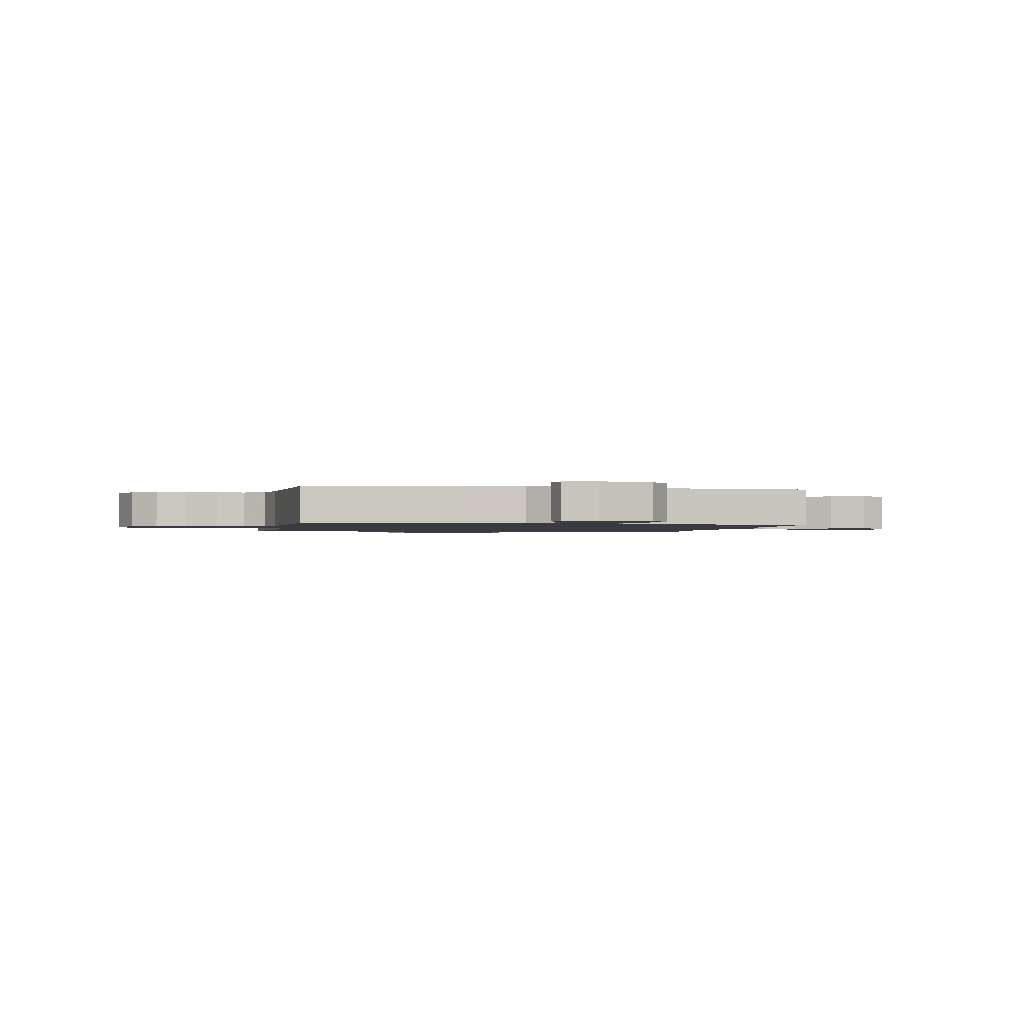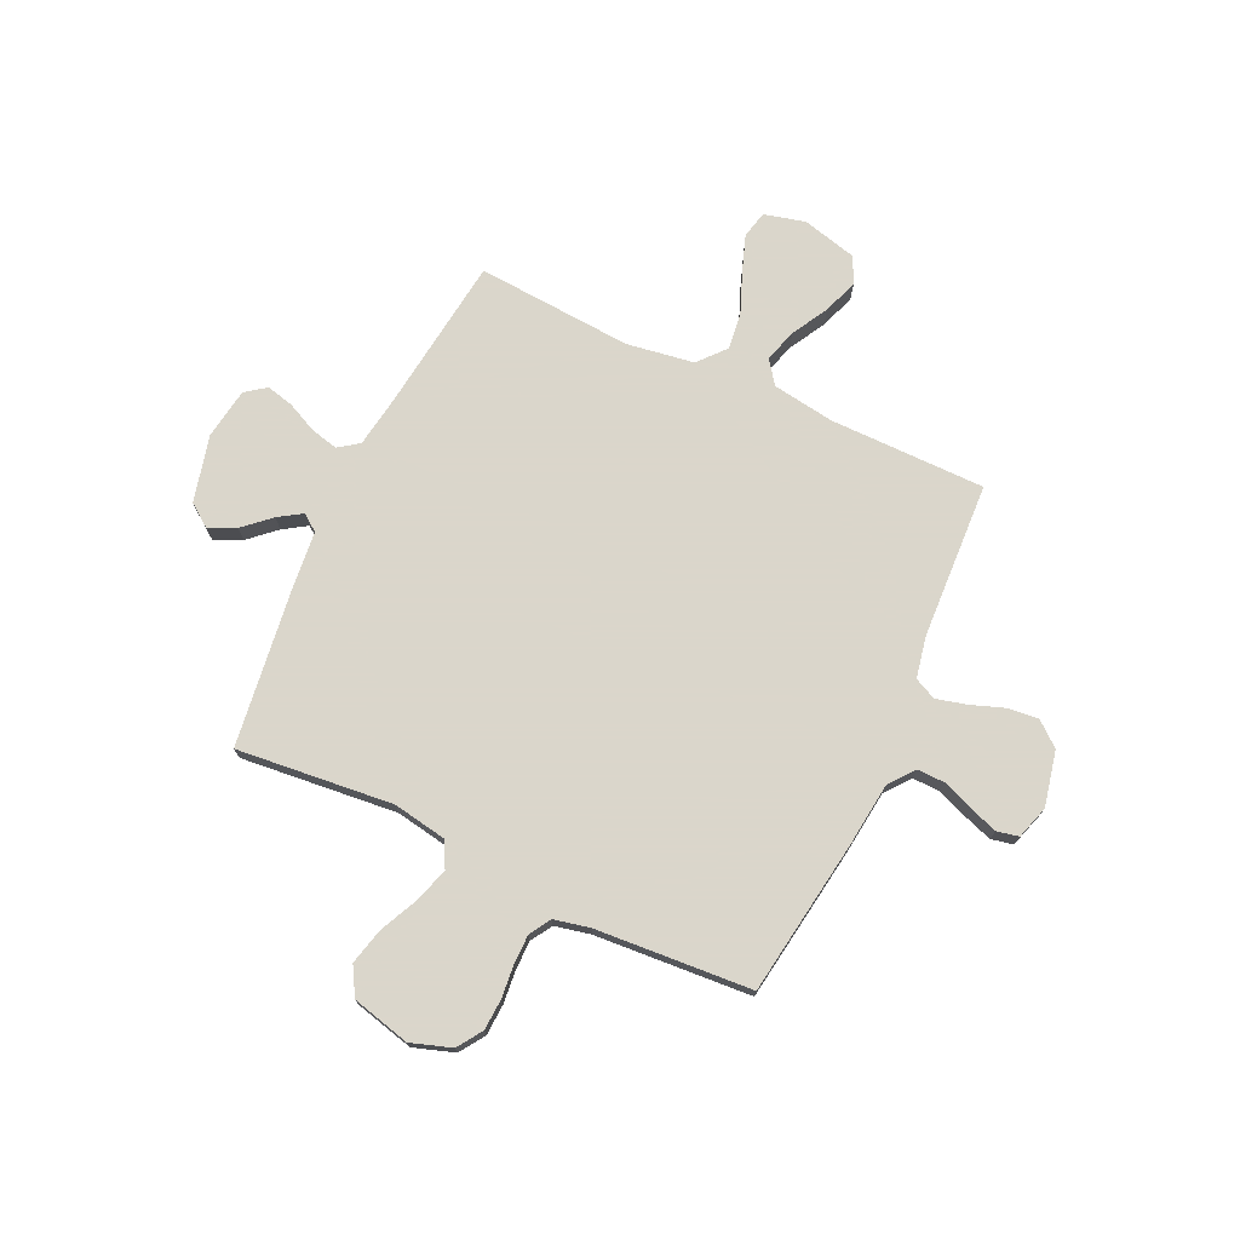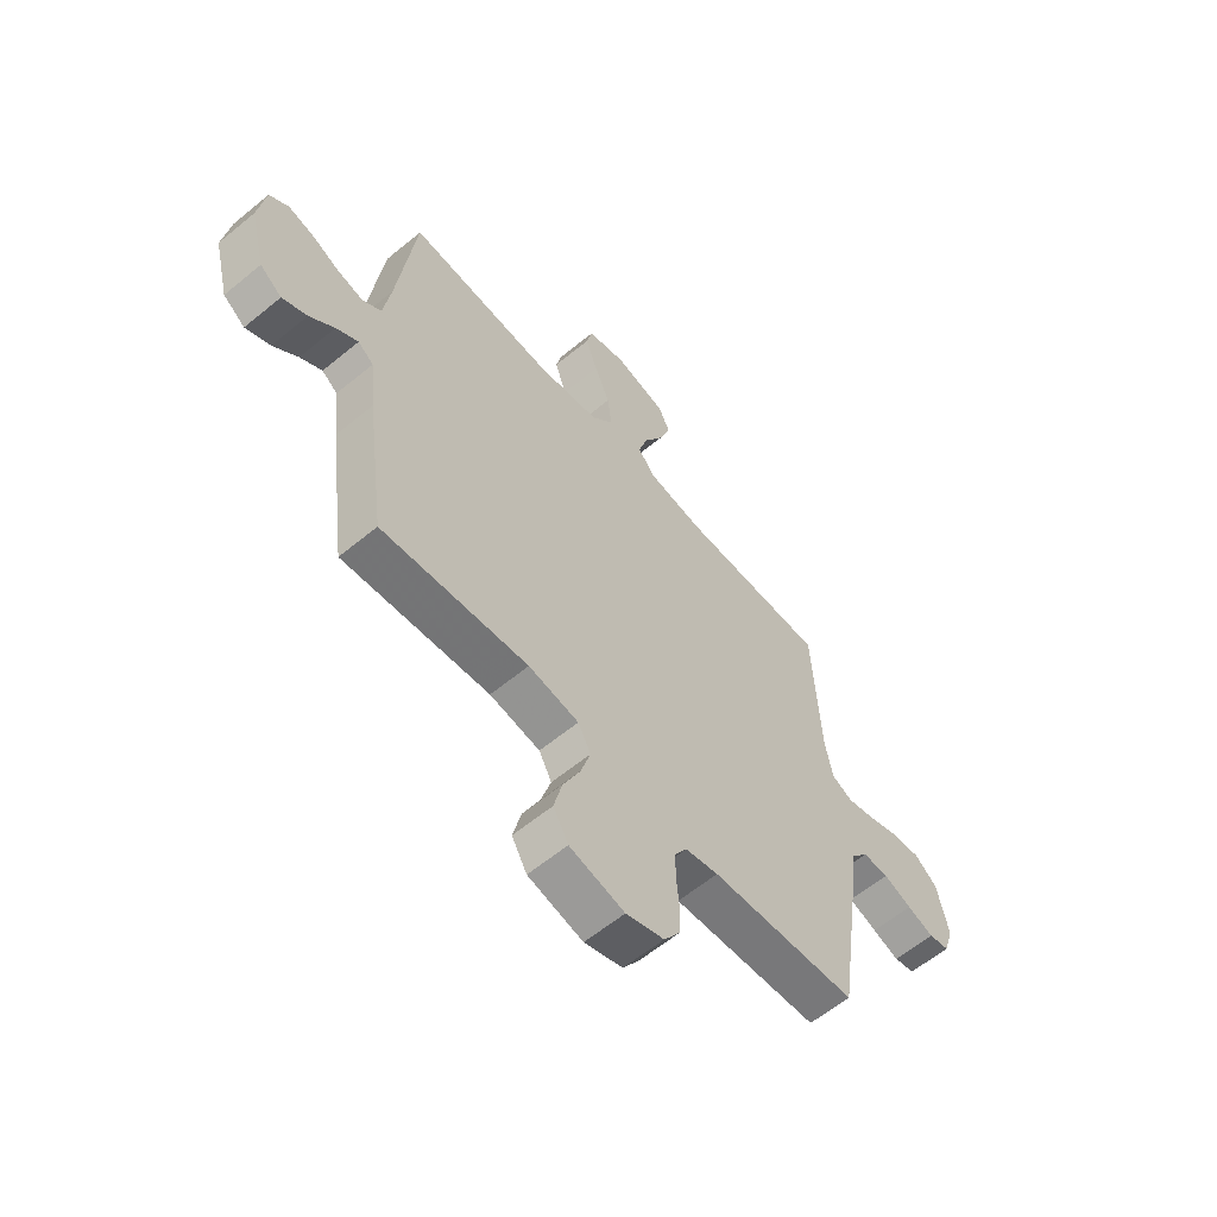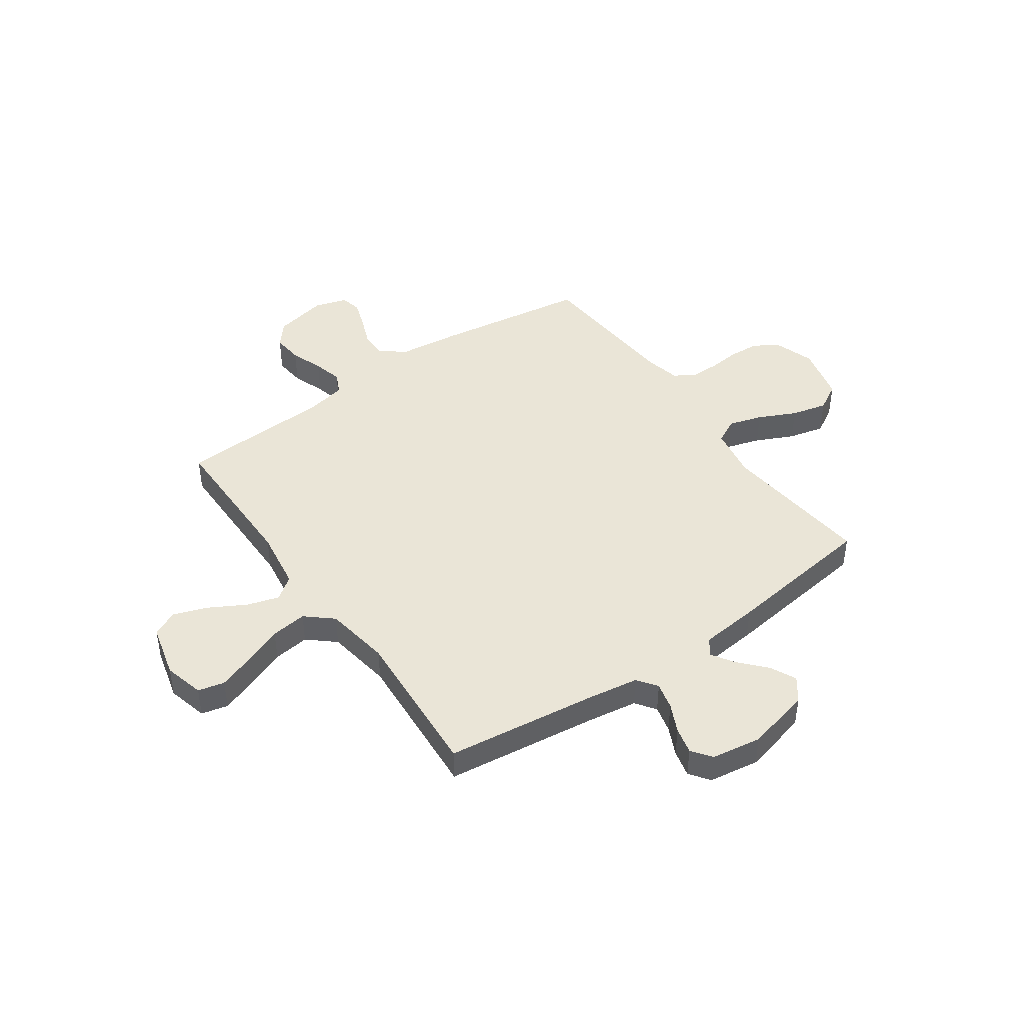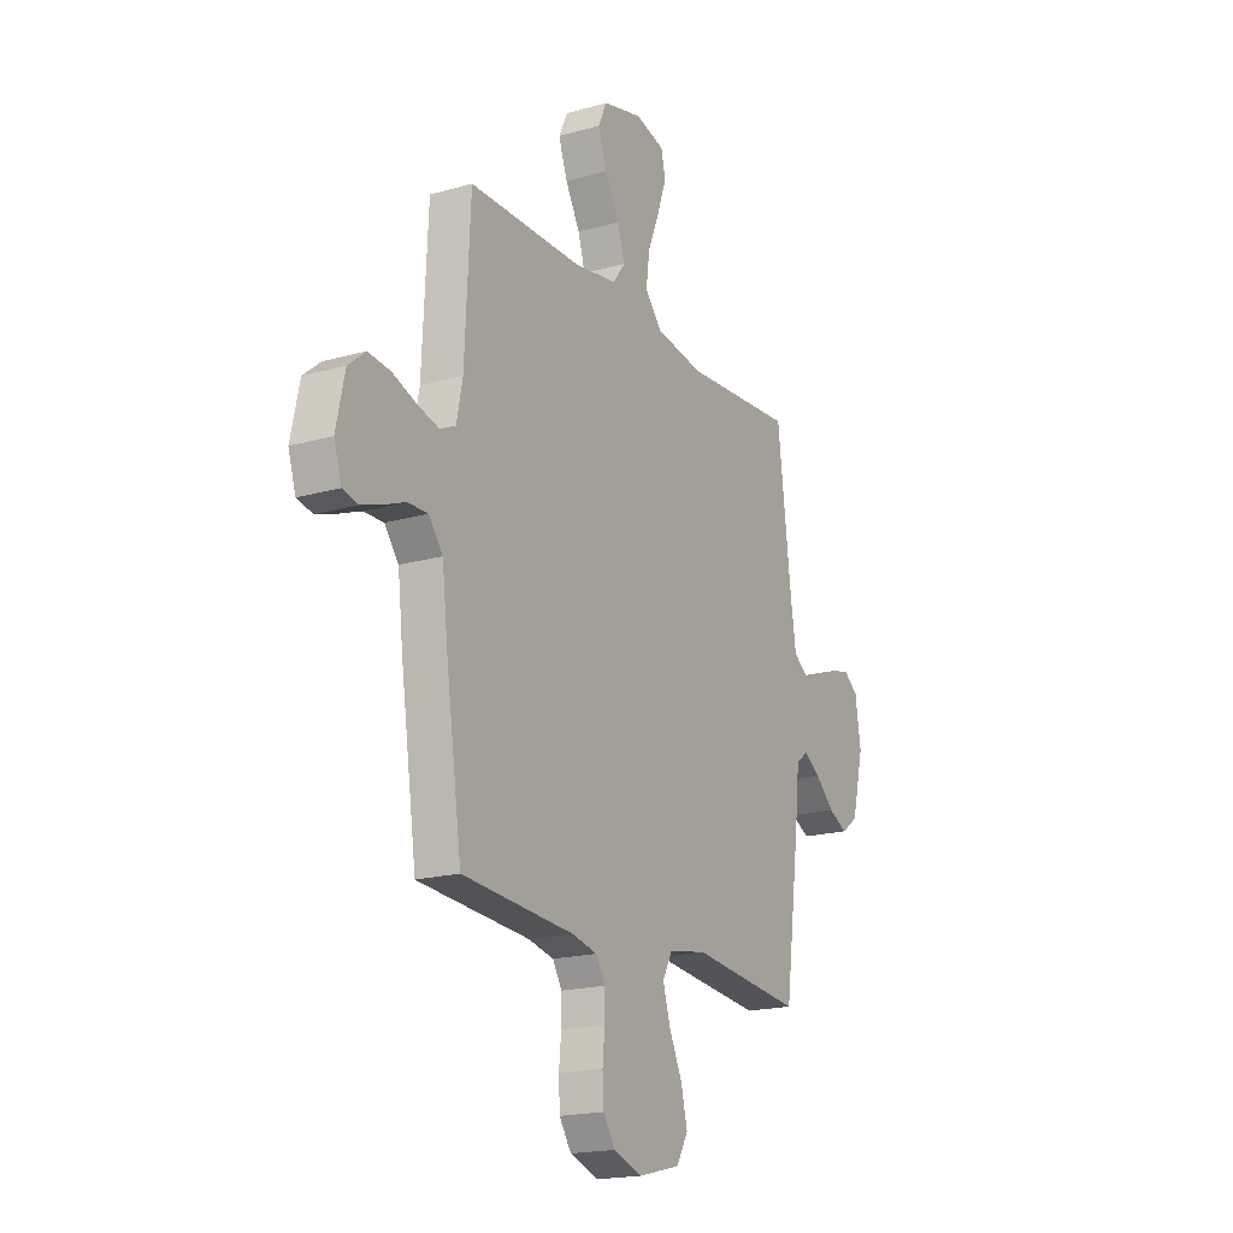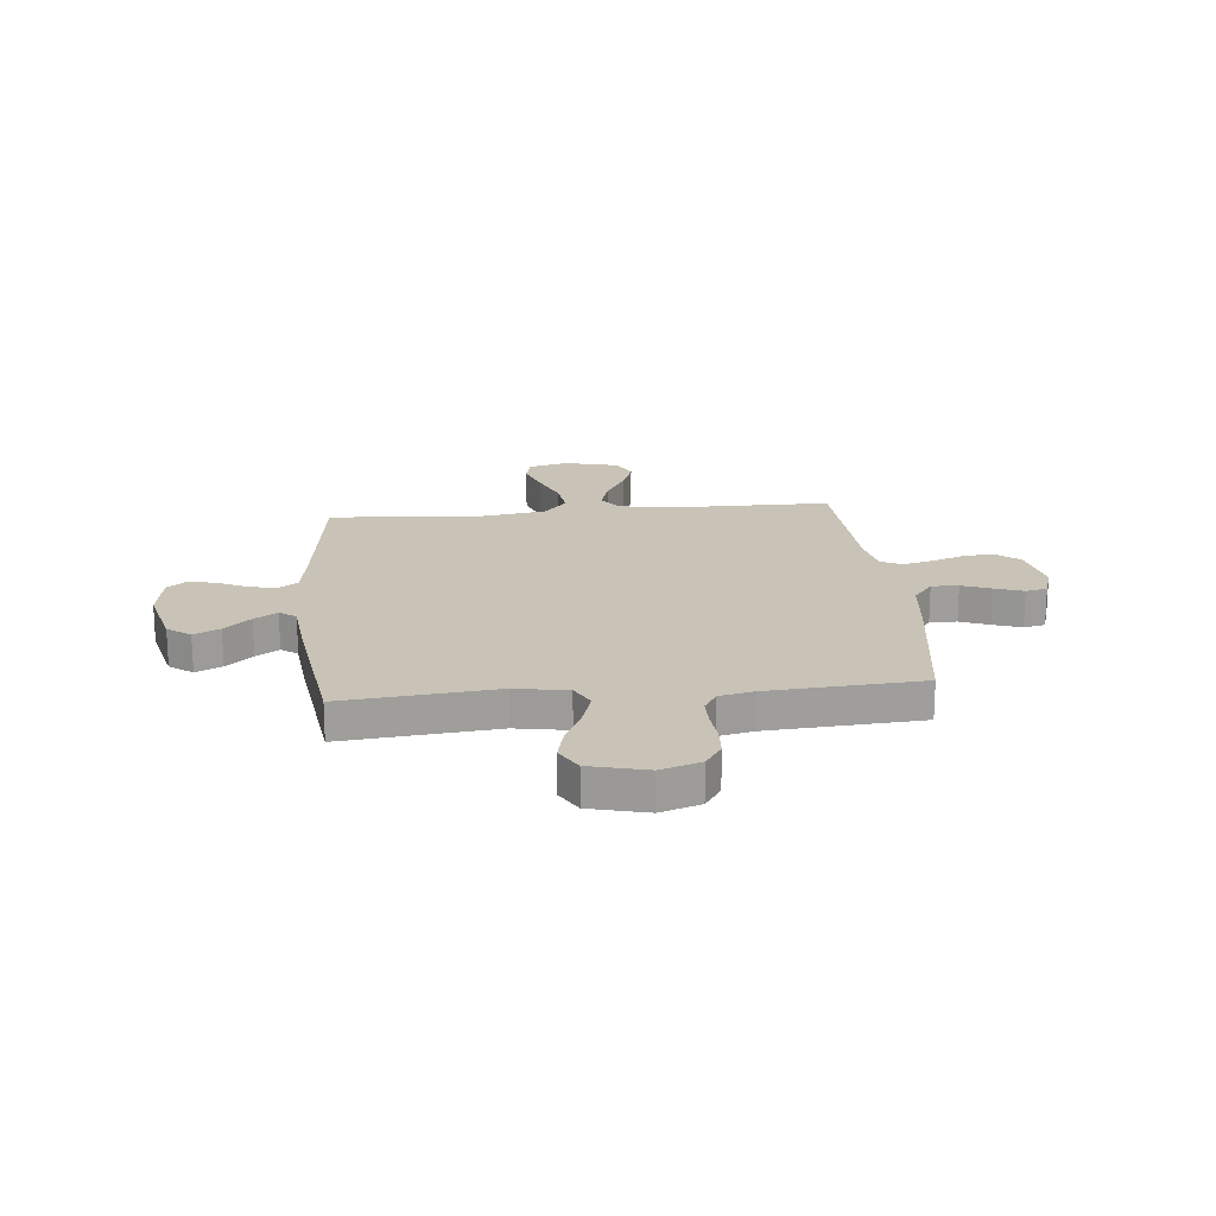
<metadata>
{"format":"obj","ext":"obj","renderer":"f3d","projection":"perspective","resolution":1024,"background":"white","views":[{"elev":-1.4,"azim":-101.4,"up":"+Y"},{"elev":73.7,"azim":-155.0,"up":"+Y"},{"elev":-60.4,"azim":130.2,"up":"+Z"},{"elev":44.1,"azim":54.9,"up":"+Y"},{"elev":-18.7,"azim":-61.5,"up":"+Z"},{"elev":19.4,"azim":174.5,"up":"+Y"}]}
</metadata>
<code>
v -0.5 0.07 -0.5
v -0.544 0.07 -0.2
v -0.558 0.07 -0.078
v -0.596 0.07 -0.03
v -0.649 0.07 -0.031
v -0.707 0.07 -0.054
v -0.762 0.07 -0.073
v -0.804 0.07 -0.064
v -0.824 0.07 0
v -0.801 0.07 0.106
v -0.755 0.07 0.144
v -0.695 0.07 0.138
v -0.631 0.07 0.115
v -0.573 0.07 0.1
v -0.531 0.07 0.12
v -0.515 0.07 0.2
v -0.5 0.07 0.5
v -0.2 0.07 0.501
v -0.081 0.07 0.519
v -0.048 0.07 0.564
v -0.067 0.07 0.627
v -0.106 0.07 0.697
v -0.13 0.07 0.764
v -0.106 0.07 0.815
v 0 0.07 0.842
v 0.079 0.07 0.822
v 0.091 0.07 0.77
v 0.066 0.07 0.699
v 0.035 0.07 0.622
v 0.026 0.07 0.551
v 0.071 0.07 0.499
v 0.2 0.07 0.479
v 0.5 0.07 0.5
v 0.537 0.07 0.2
v 0.552 0.07 0.102
v 0.591 0.07 0.074
v 0.644 0.07 0.087
v 0.701 0.07 0.114
v 0.754 0.07 0.127
v 0.793 0.07 0.098
v 0.808 0.07 0
v 0.776 0.07 -0.128
v 0.731 0.07 -0.161
v 0.68 0.07 -0.136
v 0.629 0.07 -0.09
v 0.584 0.07 -0.061
v 0.552 0.07 -0.085
v 0.54 0.07 -0.2
v 0.5 0.07 -0.5
v 0.2 0.07 -0.47
v 0.097 0.07 -0.488
v 0.071 0.07 -0.537
v 0.091 0.07 -0.603
v 0.126 0.07 -0.677
v 0.143 0.07 -0.747
v 0.112 0.07 -0.801
v 0 0.07 -0.829
v -0.078 0.07 -0.803
v -0.11 0.07 -0.755
v -0.113 0.07 -0.695
v -0.107 0.07 -0.633
v -0.107 0.07 -0.577
v -0.132 0.07 -0.536
v -0.2 0.07 -0.521
v -0.5 0 -0.5
v -0.544 0 -0.2
v -0.558 0 -0.078
v -0.596 0 -0.03
v -0.649 0 -0.031
v -0.707 0 -0.054
v -0.762 0 -0.073
v -0.804 0 -0.064
v -0.824 0 0
v -0.801 0 0.106
v -0.755 0 0.144
v -0.695 0 0.138
v -0.631 0 0.115
v -0.573 0 0.1
v -0.531 0 0.12
v -0.515 0 0.2
v -0.5 0 0.5
v -0.2 0 0.501
v -0.081 0 0.519
v -0.048 0 0.564
v -0.067 0 0.627
v -0.106 0 0.697
v -0.13 0 0.764
v -0.106 0 0.815
v 0 0 0.842
v 0.079 0 0.822
v 0.091 0 0.77
v 0.066 0 0.699
v 0.035 0 0.622
v 0.026 0 0.551
v 0.071 0 0.499
v 0.2 0 0.479
v 0.5 0 0.5
v 0.537 0 0.2
v 0.552 0 0.102
v 0.591 0 0.074
v 0.644 0 0.087
v 0.701 0 0.114
v 0.754 0 0.127
v 0.793 0 0.098
v 0.808 0 0
v 0.776 0 -0.128
v 0.731 0 -0.161
v 0.68 0 -0.136
v 0.629 0 -0.09
v 0.584 0 -0.061
v 0.552 0 -0.085
v 0.54 0 -0.2
v 0.5 0 -0.5
v 0.2 0 -0.47
v 0.097 0 -0.488
v 0.071 0 -0.537
v 0.091 0 -0.603
v 0.126 0 -0.677
v 0.143 0 -0.747
v 0.112 0 -0.801
v 0 0 -0.829
v -0.078 0 -0.803
v -0.11 0 -0.755
v -0.113 0 -0.695
v -0.107 0 -0.633
v -0.107 0 -0.577
v -0.132 0 -0.536
v -0.2 0 -0.521
f 58 59 60 61
f 58 61 62
f 57 58 62
f 56 57 62
f 53 54 55 56
f 52 53 56 62
f 51 52 62 63
f 47 48 49 50
f 47 50 51
f 42 43 44 45
f 42 45 46
f 41 42 46
f 40 41 46
f 37 38 39 40
f 36 37 40 46
f 35 36 46 47
f 32 33 34
f 31 32 34 35
f 26 27 28 29
f 24 25 26 29
f 24 29 30
f 21 22 23 24
f 20 21 24 30
f 19 20 30 31
f 16 17 18
f 15 16 18 19
f 10 11 12 13
f 10 13 14
f 9 10 14
f 8 9 14
f 5 6 7 8
f 5 8 14 15
f 64 1 2 3
f 64 3 4
f 63 64 4
f 51 63 4
f 47 51 4
f 35 47 4
f 15 19 31 35
f 4 5 15 35
f 125 124 123 122
f 126 125 122
f 126 122 121
f 126 121 120
f 120 119 118 117
f 126 120 117 116
f 127 126 116 115
f 114 113 112 111
f 115 114 111
f 109 108 107 106
f 110 109 106
f 110 106 105
f 110 105 104
f 104 103 102 101
f 110 104 101 100
f 111 110 100 99
f 98 97 96
f 99 98 96 95
f 93 92 91 90
f 93 90 89 88
f 94 93 88
f 88 87 86 85
f 94 88 85 84
f 95 94 84 83
f 82 81 80
f 83 82 80 79
f 77 76 75 74
f 78 77 74
f 78 74 73
f 78 73 72
f 72 71 70 69
f 79 78 72 69
f 67 66 65 128
f 68 67 128
f 68 128 127
f 68 127 115
f 68 115 111
f 68 111 99
f 99 95 83 79
f 99 79 69 68
f 1 65 66 2
f 2 66 67 3
f 3 67 68 4
f 4 68 69 5
f 5 69 70 6
f 6 70 71 7
f 7 71 72 8
f 8 72 73 9
f 9 73 74 10
f 10 74 75 11
f 11 75 76 12
f 12 76 77 13
f 13 77 78 14
f 14 78 79 15
f 15 79 80 16
f 16 80 81 17
f 17 81 82 18
f 18 82 83 19
f 19 83 84 20
f 20 84 85 21
f 21 85 86 22
f 22 86 87 23
f 23 87 88 24
f 24 88 89 25
f 25 89 90 26
f 26 90 91 27
f 27 91 92 28
f 28 92 93 29
f 29 93 94 30
f 30 94 95 31
f 31 95 96 32
f 32 96 97 33
f 33 97 98 34
f 34 98 99 35
f 35 99 100 36
f 36 100 101 37
f 37 101 102 38
f 38 102 103 39
f 39 103 104 40
f 40 104 105 41
f 41 105 106 42
f 42 106 107 43
f 43 107 108 44
f 44 108 109 45
f 45 109 110 46
f 46 110 111 47
f 47 111 112 48
f 48 112 113 49
f 49 113 114 50
f 50 114 115 51
f 51 115 116 52
f 52 116 117 53
f 53 117 118 54
f 54 118 119 55
f 55 119 120 56
f 56 120 121 57
f 57 121 122 58
f 58 122 123 59
f 59 123 124 60
f 60 124 125 61
f 61 125 126 62
f 62 126 127 63
f 63 127 128 64
f 64 128 65 1

</code>
